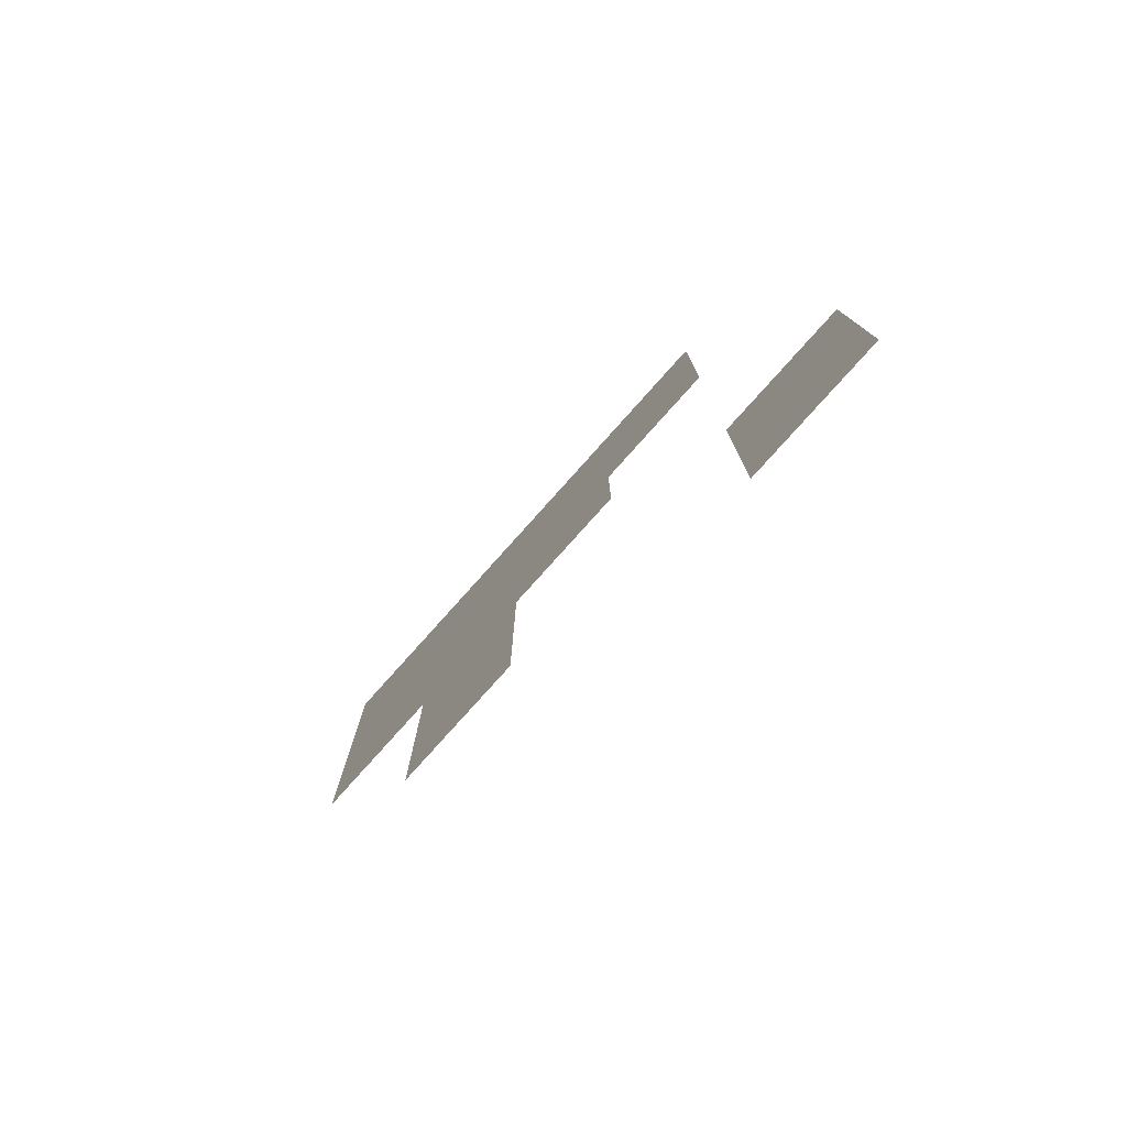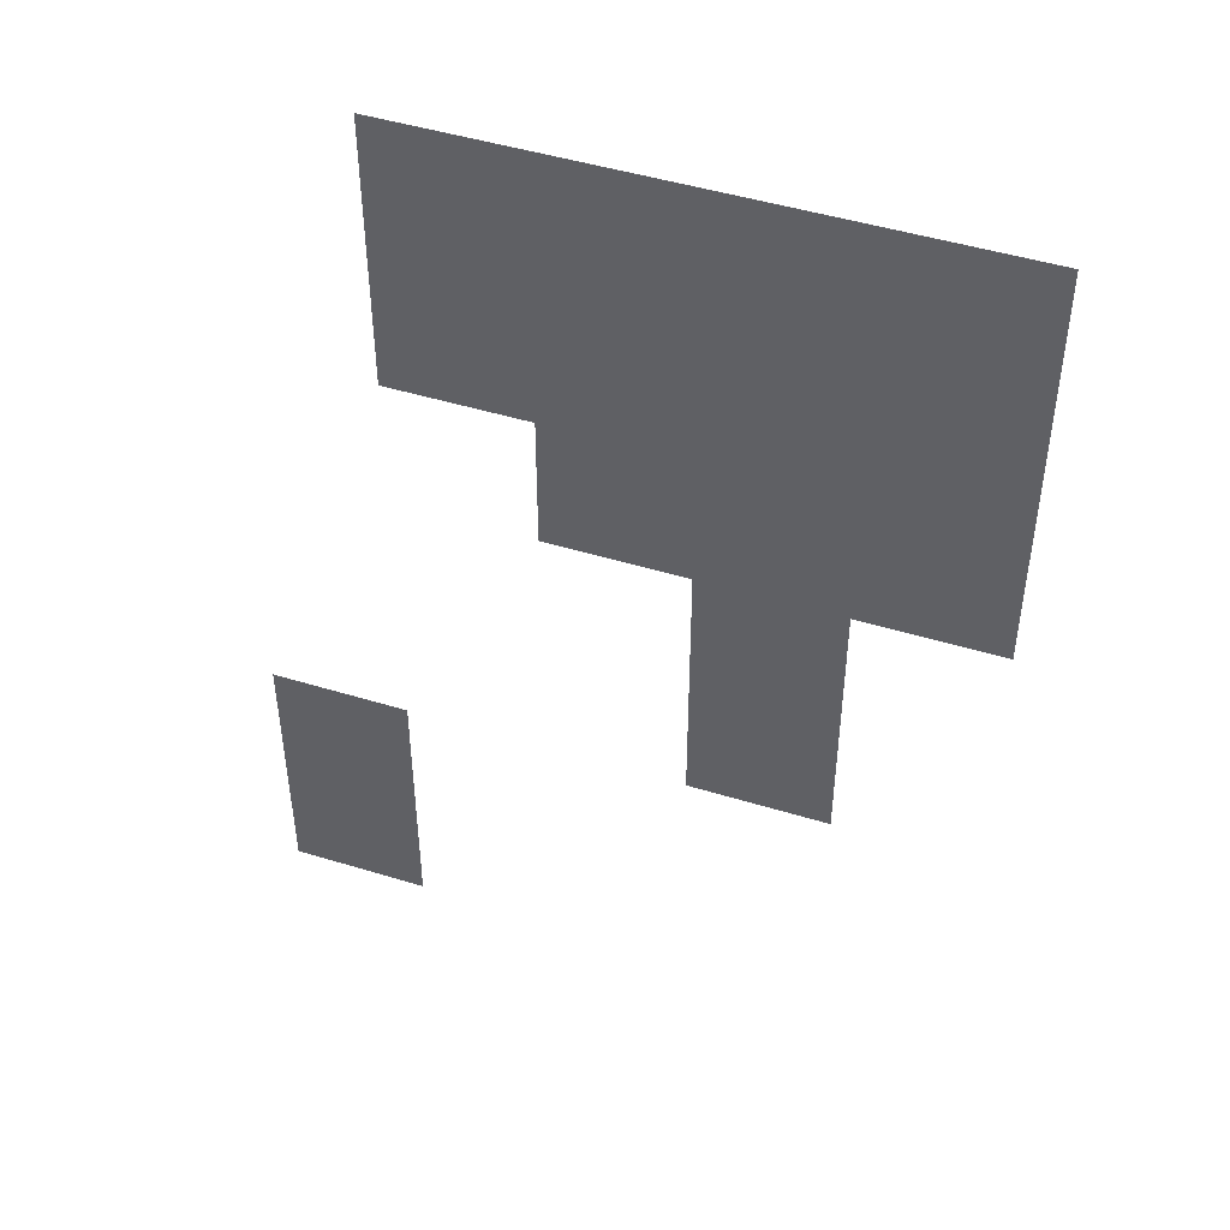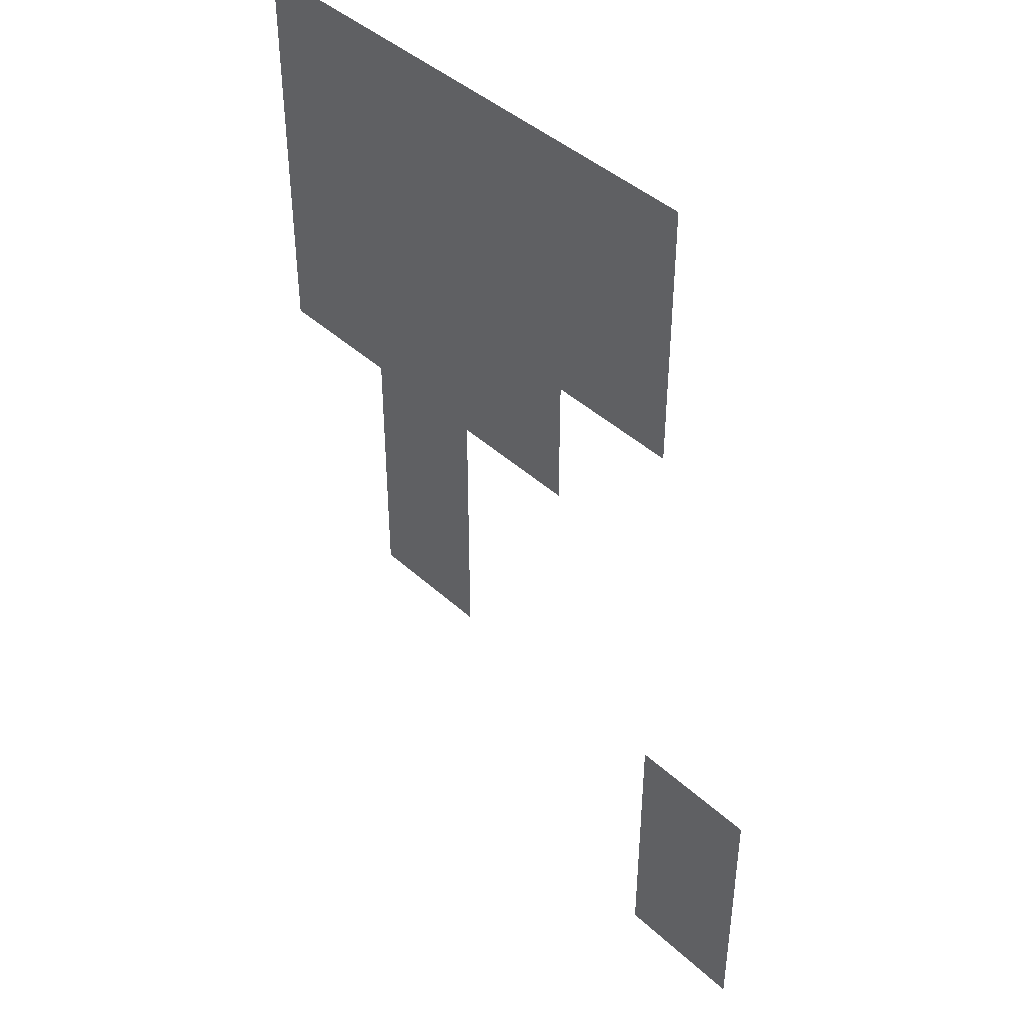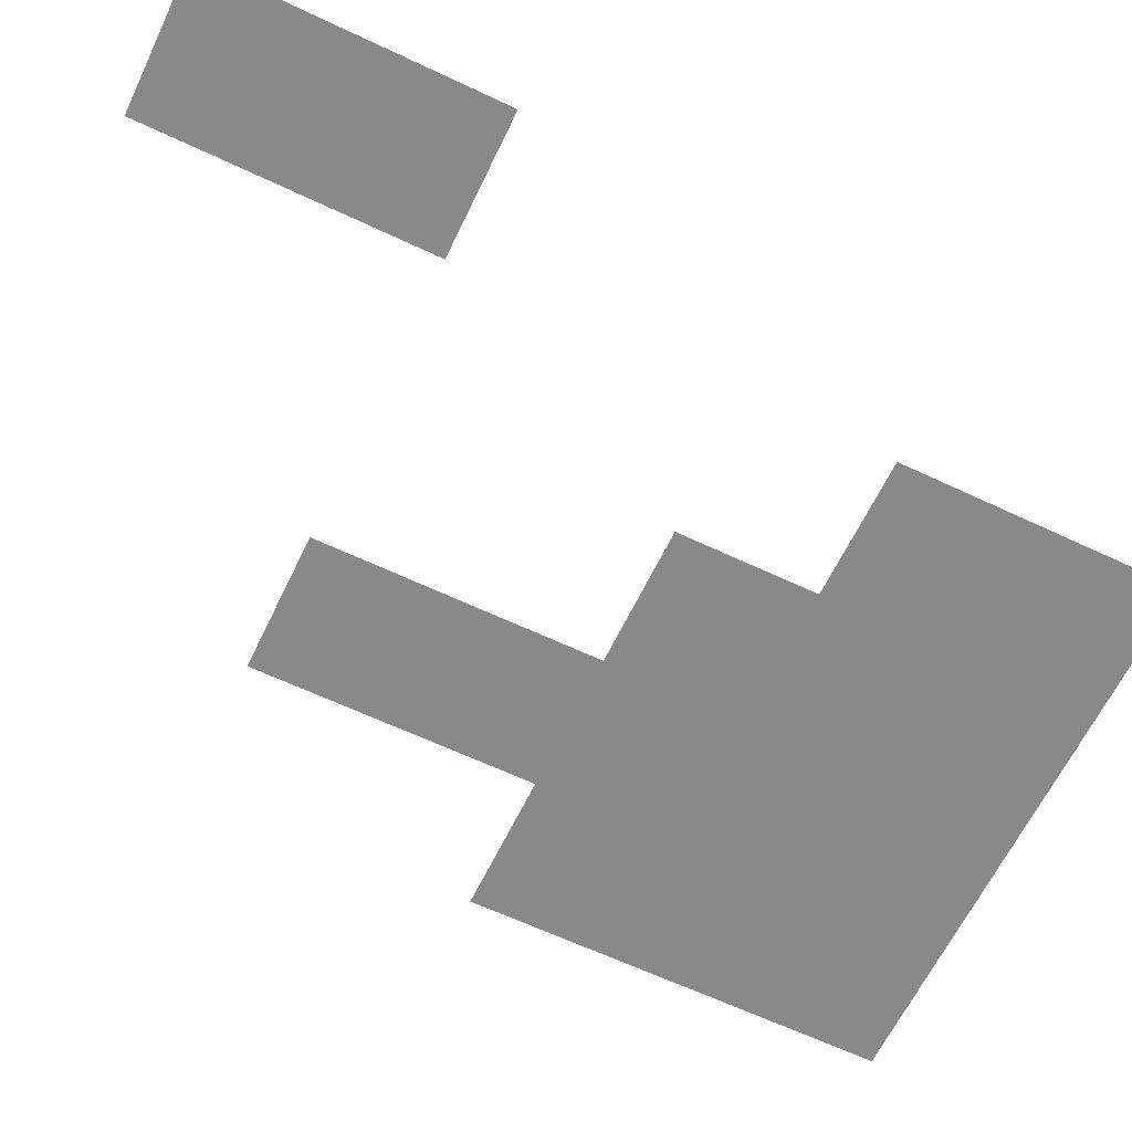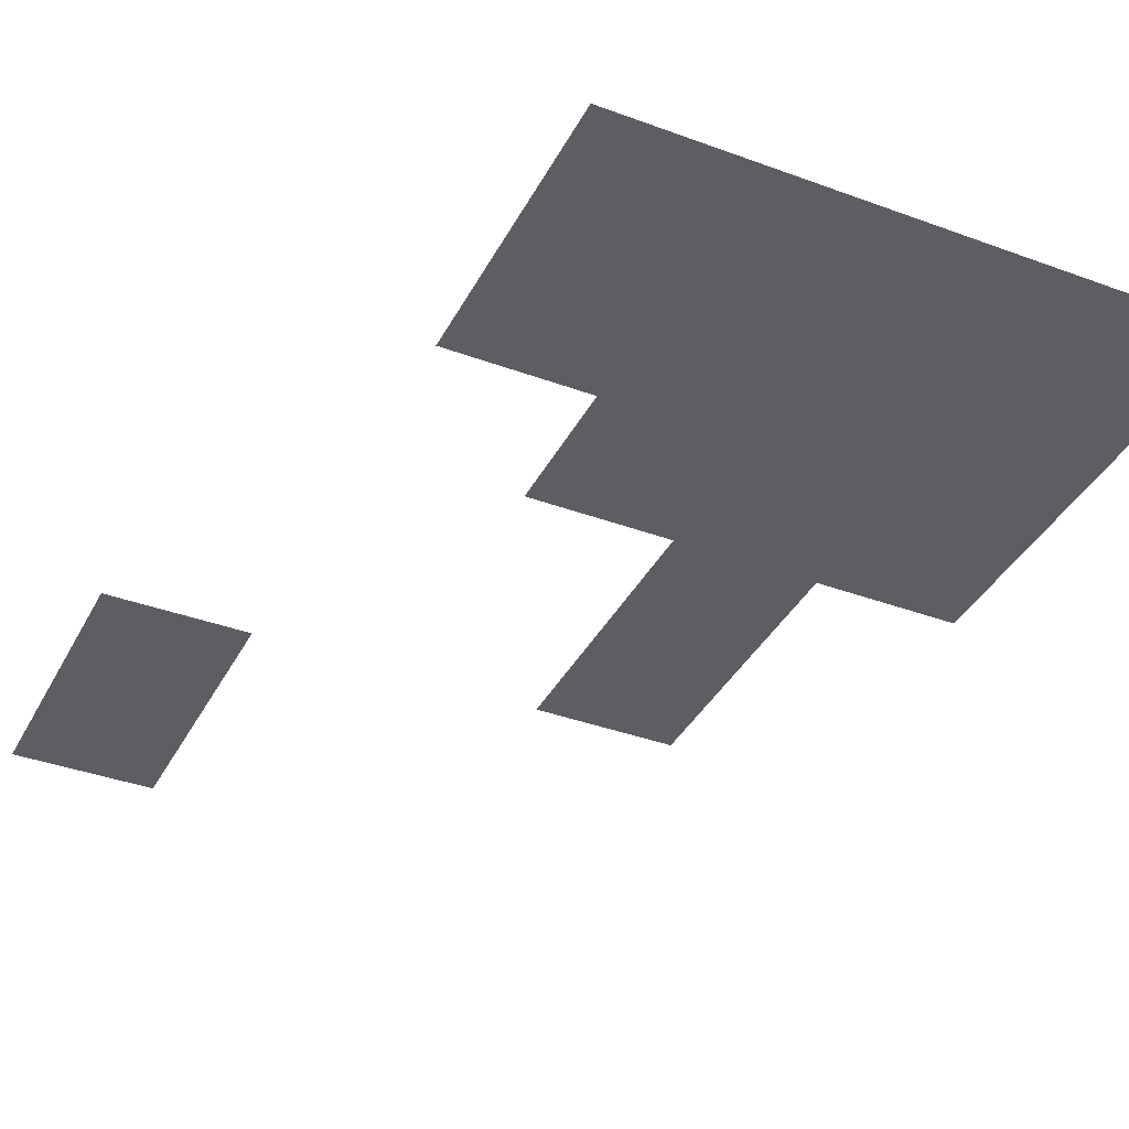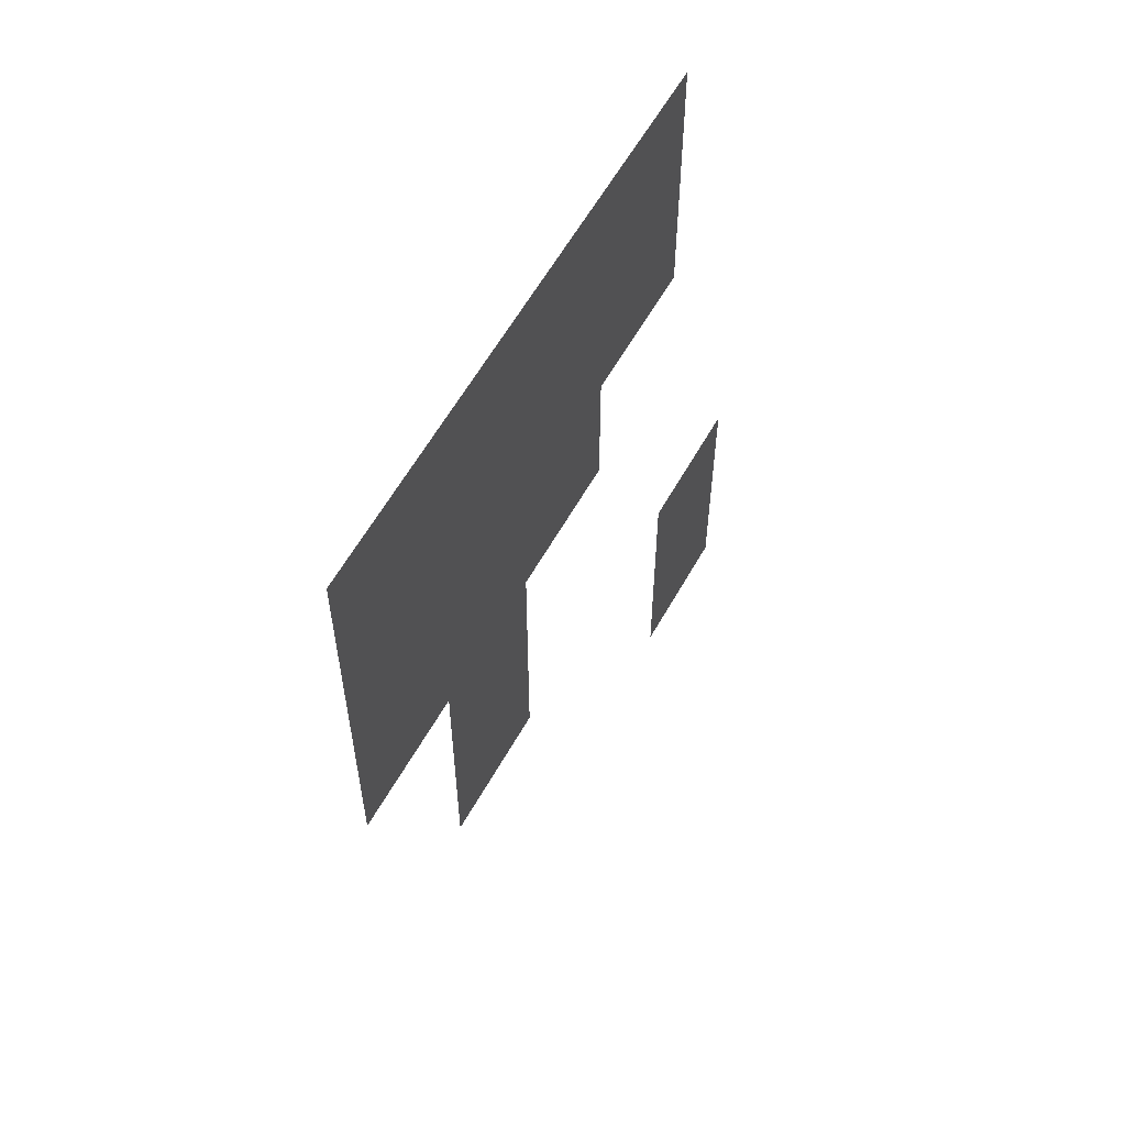
<metadata>
{"format":"obj","ext":"obj","renderer":"f3d","projection":"perspective","resolution":1024,"background":"white","views":[{"elev":-79.4,"azim":48.1,"up":"+Y"},{"elev":47.5,"azim":-160.9,"up":"+Y"},{"elev":42.6,"azim":47.4,"up":"+Y"},{"elev":-63.2,"azim":64.4,"up":"+Z"},{"elev":-37.8,"azim":154.8,"up":"+Z"},{"elev":59.9,"azim":-60.8,"up":"+Y"}]}
</metadata>
<code>
v -9.28 -0.32 0
v -9.6 -0.32 0
v -9.6 0 0
v -9.28 0 0
v -9.6 -0.32 0
v -9.92 -0.32 0
v -9.92 0 0
v -9.6 0 0
v -9.92 -0.32 0
v -10.24 -0.32 0
v -10.24 0 0
v -9.92 0 0
v -10.24 -0.32 0
v -10.56 -0.32 0
v -10.56 0 0
v -10.24 0 0
v -9.28 -0.64 0
v -9.6 -0.64 0
v -9.6 -0.32 0
v -9.28 -0.32 0
v -9.6 -0.64 0
v -9.92 -0.64 0
v -9.92 -0.32 0
v -9.6 -0.32 0
v -9.92 -0.64 0
v -10.24 -0.64 0
v -10.24 -0.32 0
v -9.92 -0.32 0
v -10.24 -0.64 0
v -10.56 -0.64 0
v -10.56 -0.32 0
v -10.24 -0.32 0
v -9.6 -0.96 0
v -9.92 -0.96 0
v -9.92 -0.64 0
v -9.6 -0.64 0
v -9.92 -0.96 0
v -10.24 -0.96 0
v -10.24 -0.64 0
v -9.92 -0.64 0
v -10.24 -0.96 0
v -10.56 -0.96 0
v -10.56 -0.64 0
v -10.24 -0.64 0
v -9.92 -1.28 0
v -10.24 -1.28 0
v -10.24 -0.96 0
v -9.92 -0.96 0
v -9.92 -1.6 0
v -10.24 -1.6 0
v -10.24 -1.28 0
v -9.92 -1.28 0
v -8.96 -1.92 0
v -9.28 -1.92 0
v -9.28 -1.6 0
v -8.96 -1.6 0
v -8.96 -2.24 0
v -9.28 -2.24 0
v -9.28 -1.92 0
v -8.96 -1.92 0
g MapAttempt2_mesh_0025
f 1 2 3 4
f 5 6 7 8
f 9 10 11 12
f 13 14 15 16
f 17 18 19 20
f 21 22 23 24
f 25 26 27 28
f 29 30 31 32
f 33 34 35 36
f 37 38 39 40
f 41 42 43 44
f 45 46 47 48
f 49 50 51 52
f 53 54 55 56
f 57 58 59 60

</code>
